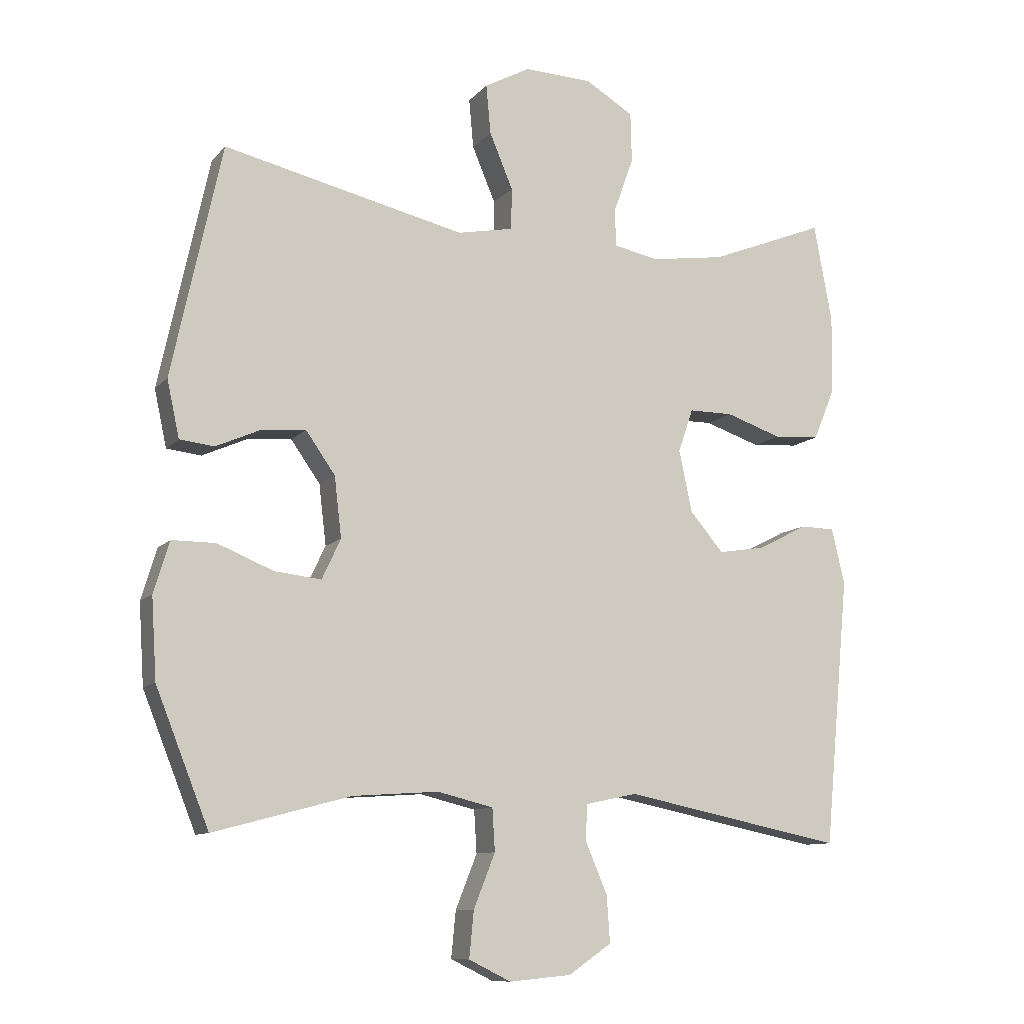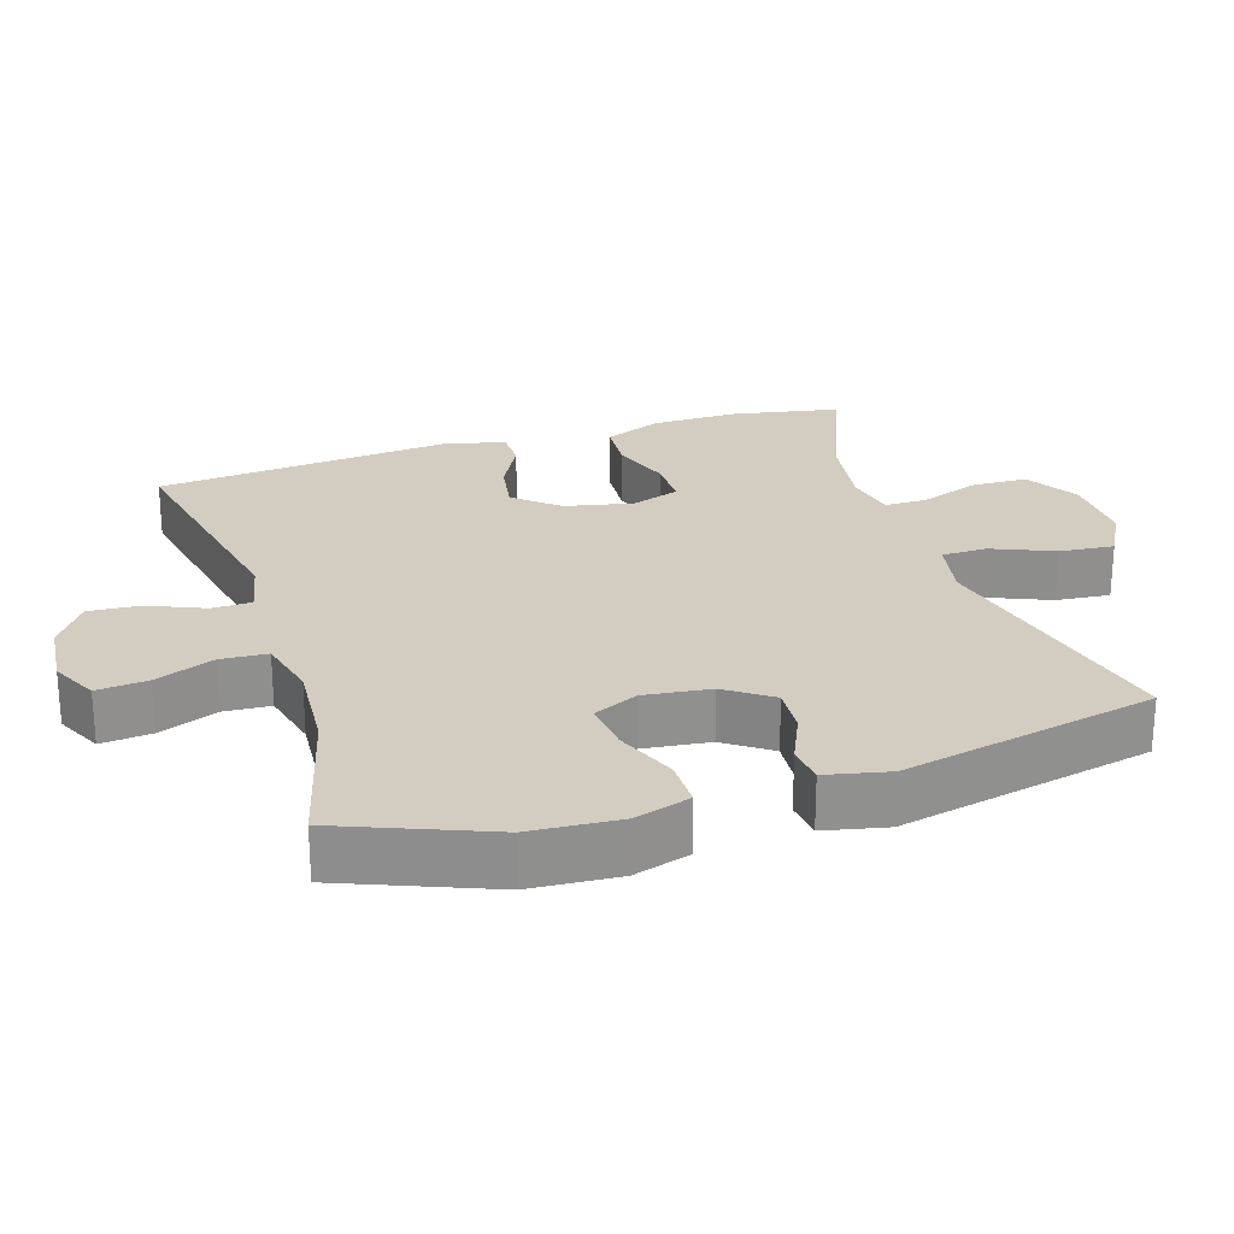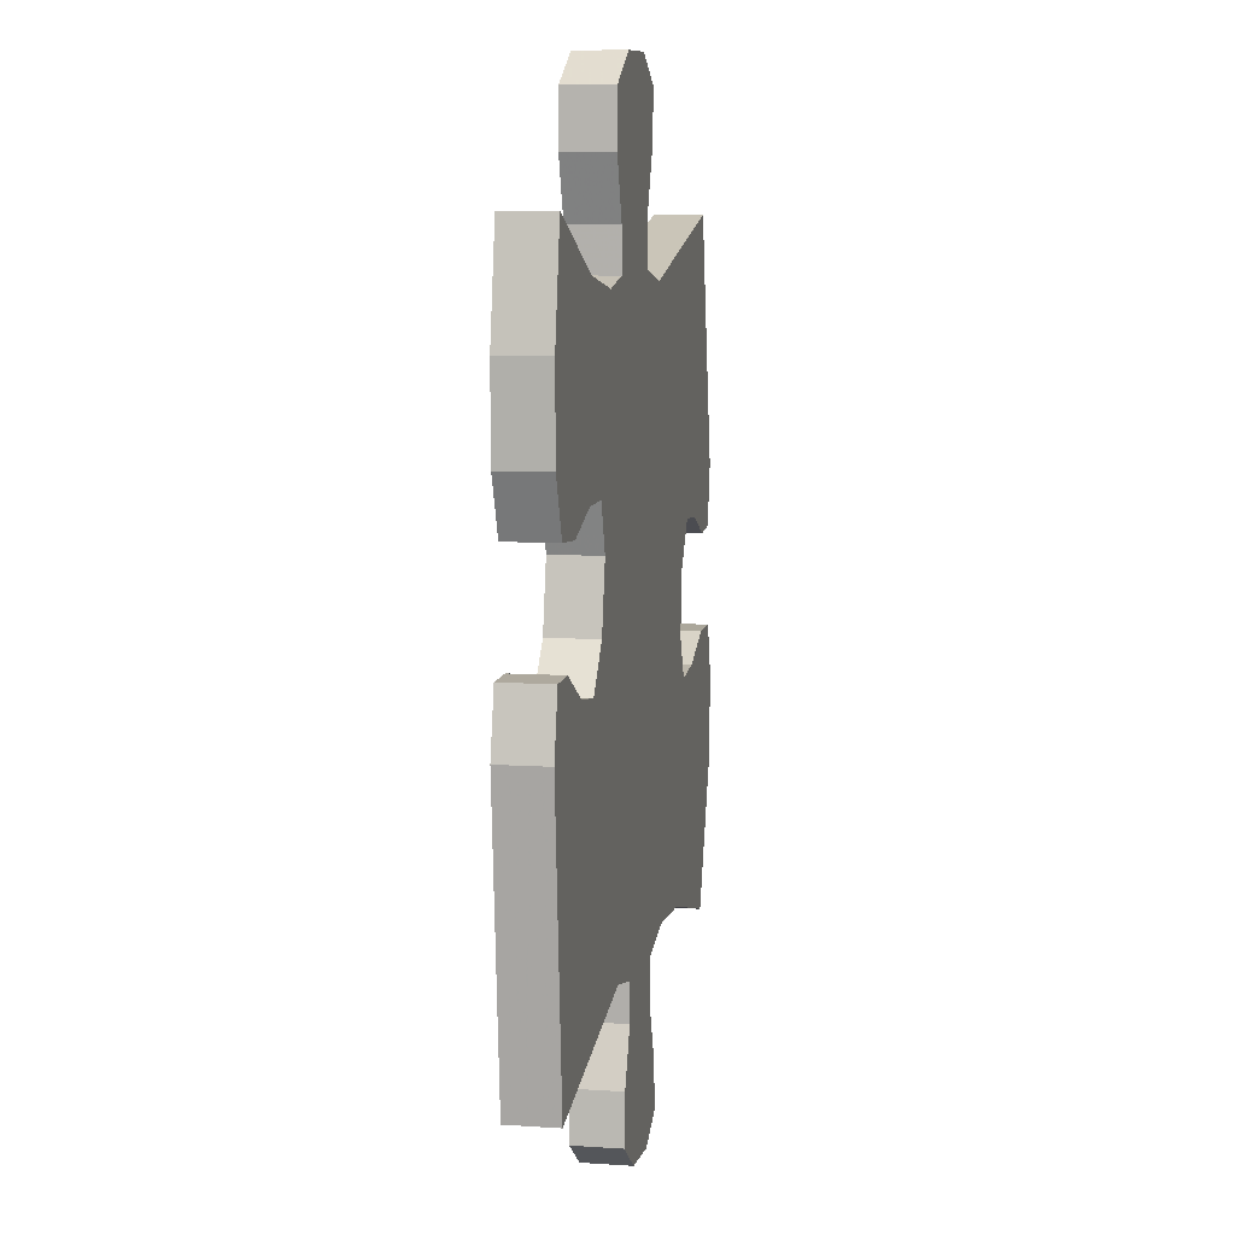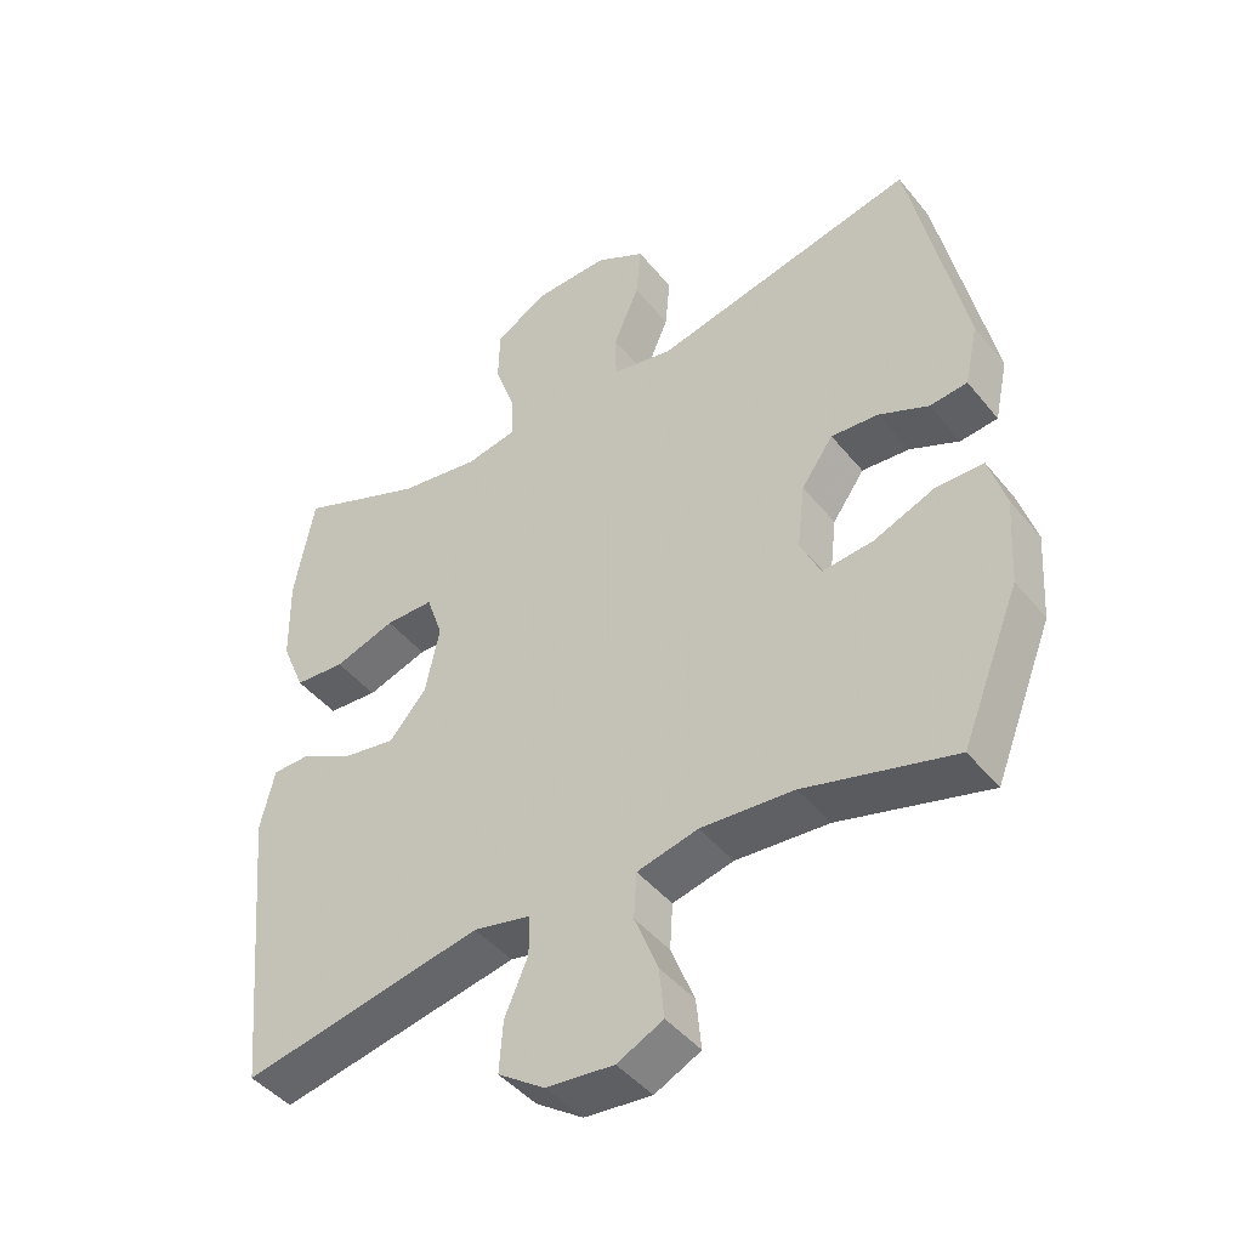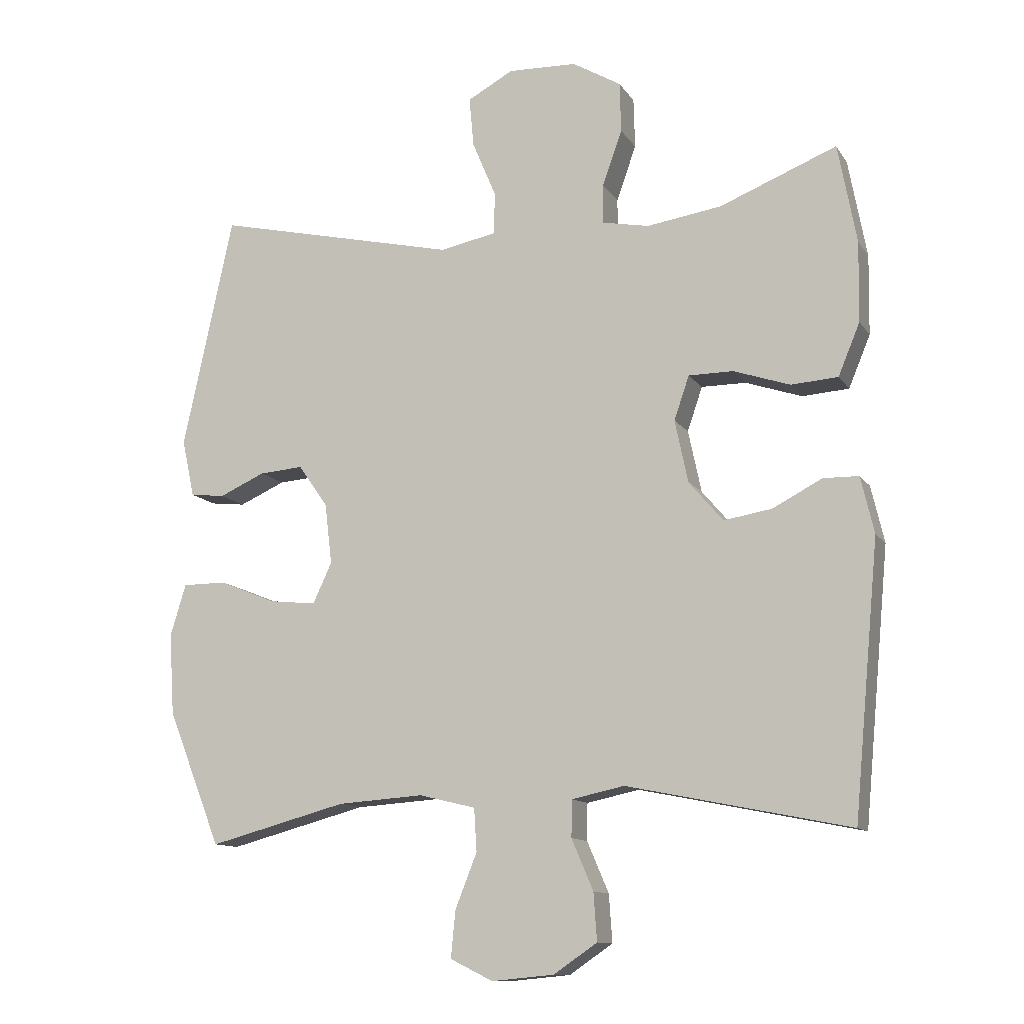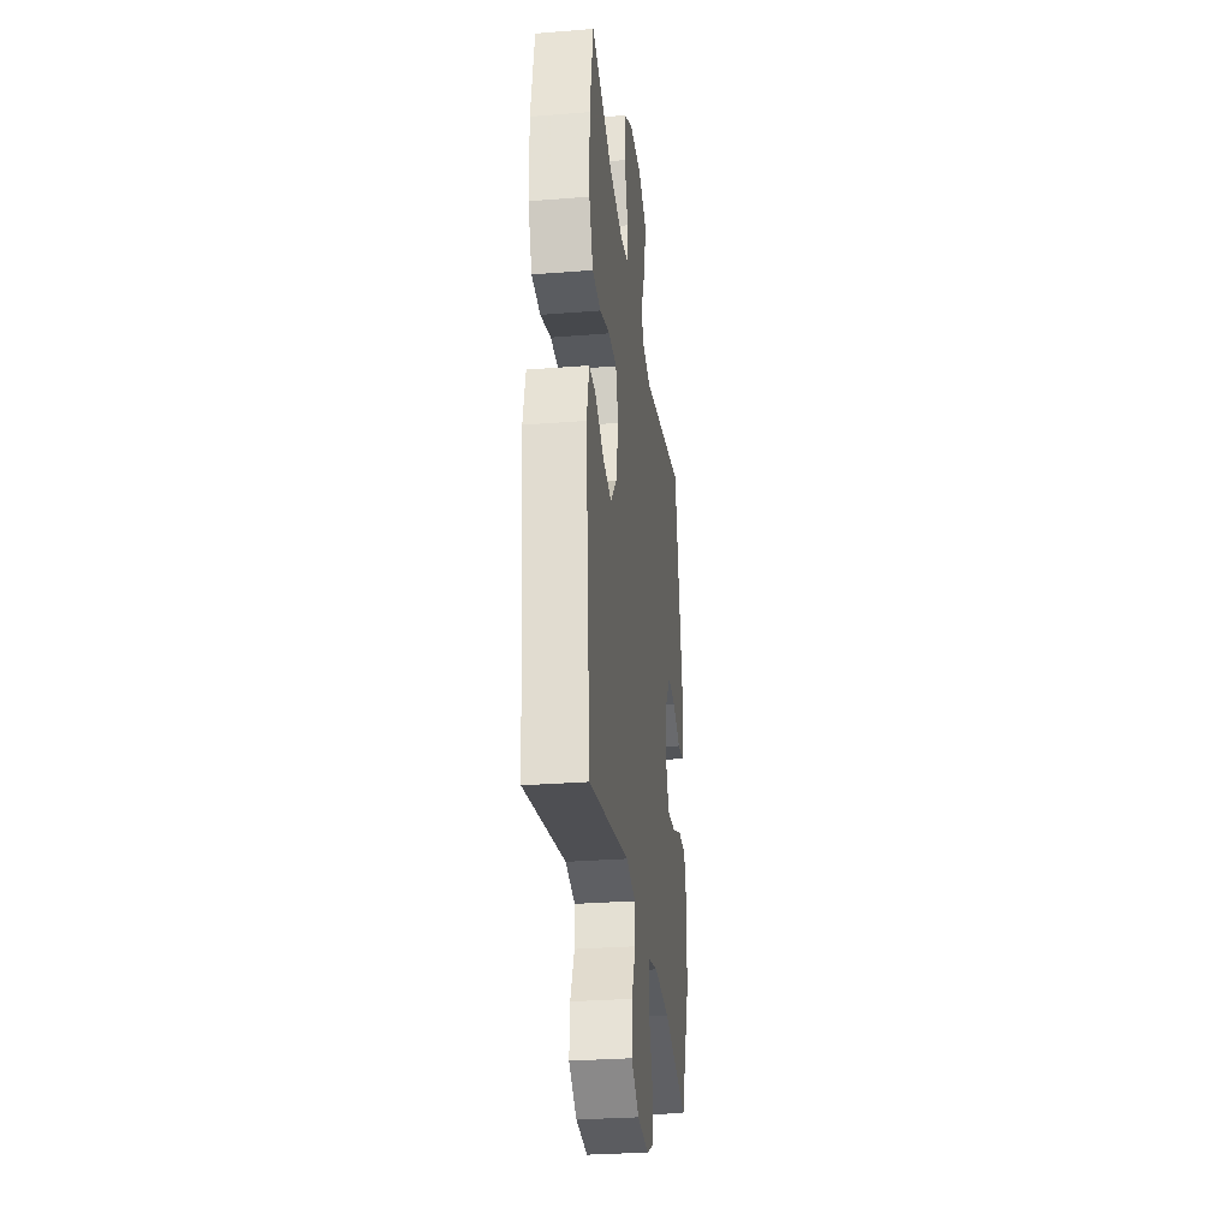
<metadata>
{"format":"obj","ext":"obj","renderer":"f3d","projection":"perspective","resolution":1024,"background":"white","views":[{"elev":-10.3,"azim":-23.4,"up":"+Z"},{"elev":24.8,"azim":-107.6,"up":"+Y"},{"elev":8.1,"azim":100.4,"up":"+Z"},{"elev":-44.4,"azim":-143.9,"up":"+Z"},{"elev":-11.9,"azim":20.8,"up":"+Z"},{"elev":-29.7,"azim":96.7,"up":"+Z"}]}
</metadata>
<code>
v -0.5 0.07 0.5
v -0.128 0.07 0.414
v -0.042 0.07 0.431
v -0.041 0.07 0.495
v -0.077 0.07 0.581
v -0.084 0.07 0.657
v -0.014 0.07 0.695
v 0.091 0.07 0.691
v 0.165 0.07 0.647
v 0.167 0.07 0.57
v 0.137 0.07 0.486
v 0.137 0.07 0.426
v 0.208 0.07 0.412
v 0.322 0.07 0.429
v 0.5 0.07 0.5
v 0.528 0.07 0.349
v 0.526 0.07 0.227
v 0.493 0.07 0.148
v 0.422 0.07 0.143
v 0.336 0.07 0.172
v 0.268 0.07 0.172
v 0.245 0.07 0.105
v 0.265 0.07 0.01
v 0.317 0.07 -0.051
v 0.39 0.07 -0.039
v 0.465 0.07 0
v 0.519 0.07 -0.001
v 0.539 0.07 -0.087
v 0.5 0.07 -0.5
v 0.161 0.07 -0.431
v 0.081 0.07 -0.448
v 0.08 0.07 -0.504
v 0.113 0.07 -0.581
v 0.118 0.07 -0.653
v 0.052 0.07 -0.698
v -0.043 0.07 -0.707
v -0.108 0.07 -0.675
v -0.101 0.07 -0.604
v -0.068 0.07 -0.521
v -0.072 0.07 -0.456
v -0.158 0.07 -0.435
v -0.289 0.07 -0.444
v -0.5 0.07 -0.5
v -0.582 0.07 -0.294
v -0.59 0.07 -0.17
v -0.566 0.07 -0.091
v -0.499 0.07 -0.091
v -0.413 0.07 -0.126
v -0.341 0.07 -0.134
v -0.312 0.07 -0.072
v -0.323 0.07 0.021
v -0.368 0.07 0.085
v -0.435 0.07 0.08
v -0.505 0.07 0.049
v -0.558 0.07 0.055
v -0.577 0.07 0.143
v -0.5 0 0.5
v -0.128 0 0.414
v -0.042 0 0.431
v -0.041 0 0.495
v -0.077 0 0.581
v -0.084 0 0.657
v -0.014 0 0.695
v 0.091 0 0.691
v 0.165 0 0.647
v 0.167 0 0.57
v 0.137 0 0.486
v 0.137 0 0.426
v 0.208 0 0.412
v 0.322 0 0.429
v 0.5 0 0.5
v 0.528 0 0.349
v 0.526 0 0.227
v 0.493 0 0.148
v 0.422 0 0.143
v 0.336 0 0.172
v 0.268 0 0.172
v 0.245 0 0.105
v 0.265 0 0.01
v 0.317 0 -0.051
v 0.39 0 -0.039
v 0.465 0 0
v 0.519 0 -0.001
v 0.539 0 -0.087
v 0.5 0 -0.5
v 0.161 0 -0.431
v 0.081 0 -0.448
v 0.08 0 -0.504
v 0.113 0 -0.581
v 0.118 0 -0.653
v 0.052 0 -0.698
v -0.043 0 -0.707
v -0.108 0 -0.675
v -0.101 0 -0.604
v -0.068 0 -0.521
v -0.072 0 -0.456
v -0.158 0 -0.435
v -0.289 0 -0.444
v -0.5 0 -0.5
v -0.582 0 -0.294
v -0.59 0 -0.17
v -0.566 0 -0.091
v -0.499 0 -0.091
v -0.413 0 -0.126
v -0.341 0 -0.134
v -0.312 0 -0.072
v -0.323 0 0.021
v -0.368 0 0.085
v -0.435 0 0.08
v -0.505 0 0.049
v -0.558 0 0.055
v -0.577 0 0.143
f 53 54 55 56
f 52 53 56 1
f 51 52 1 2
f 50 51 2 3
f 49 50 3
f 45 46 47 48
f 45 48 49
f 42 43 44 45
f 41 42 45 49
f 40 41 49 3
f 36 37 38 39
f 36 39 40 3
f 32 33 34 35
f 31 32 35 36
f 27 28 29 30
f 25 26 27 30
f 24 25 30 31
f 23 24 31
f 22 23 31 36
f 17 18 19 20
f 17 20 21
f 14 15 16 17
f 13 14 17 21
f 12 13 21 22
f 8 9 10 11
f 8 11 12
f 7 8 12
f 4 5 6 7
f 7 12 22 36
f 3 4 7 36
f 112 111 110 109
f 57 112 109 108
f 58 57 108 107
f 59 58 107 106
f 59 106 105
f 104 103 102 101
f 105 104 101
f 101 100 99 98
f 105 101 98 97
f 59 105 97 96
f 95 94 93 92
f 59 96 95 92
f 91 90 89 88
f 92 91 88 87
f 86 85 84 83
f 86 83 82 81
f 87 86 81 80
f 87 80 79
f 92 87 79 78
f 76 75 74 73
f 77 76 73
f 73 72 71 70
f 77 73 70 69
f 78 77 69 68
f 67 66 65 64
f 68 67 64
f 68 64 63
f 63 62 61 60
f 92 78 68 63
f 92 63 60 59
f 1 57 58 2
f 2 58 59 3
f 3 59 60 4
f 4 60 61 5
f 5 61 62 6
f 6 62 63 7
f 7 63 64 8
f 8 64 65 9
f 9 65 66 10
f 10 66 67 11
f 11 67 68 12
f 12 68 69 13
f 13 69 70 14
f 14 70 71 15
f 15 71 72 16
f 16 72 73 17
f 17 73 74 18
f 18 74 75 19
f 19 75 76 20
f 20 76 77 21
f 21 77 78 22
f 22 78 79 23
f 23 79 80 24
f 24 80 81 25
f 25 81 82 26
f 26 82 83 27
f 27 83 84 28
f 28 84 85 29
f 29 85 86 30
f 30 86 87 31
f 31 87 88 32
f 32 88 89 33
f 33 89 90 34
f 34 90 91 35
f 35 91 92 36
f 36 92 93 37
f 37 93 94 38
f 38 94 95 39
f 39 95 96 40
f 40 96 97 41
f 41 97 98 42
f 42 98 99 43
f 43 99 100 44
f 44 100 101 45
f 45 101 102 46
f 46 102 103 47
f 47 103 104 48
f 48 104 105 49
f 49 105 106 50
f 50 106 107 51
f 51 107 108 52
f 52 108 109 53
f 53 109 110 54
f 54 110 111 55
f 55 111 112 56
f 56 112 57 1

</code>
